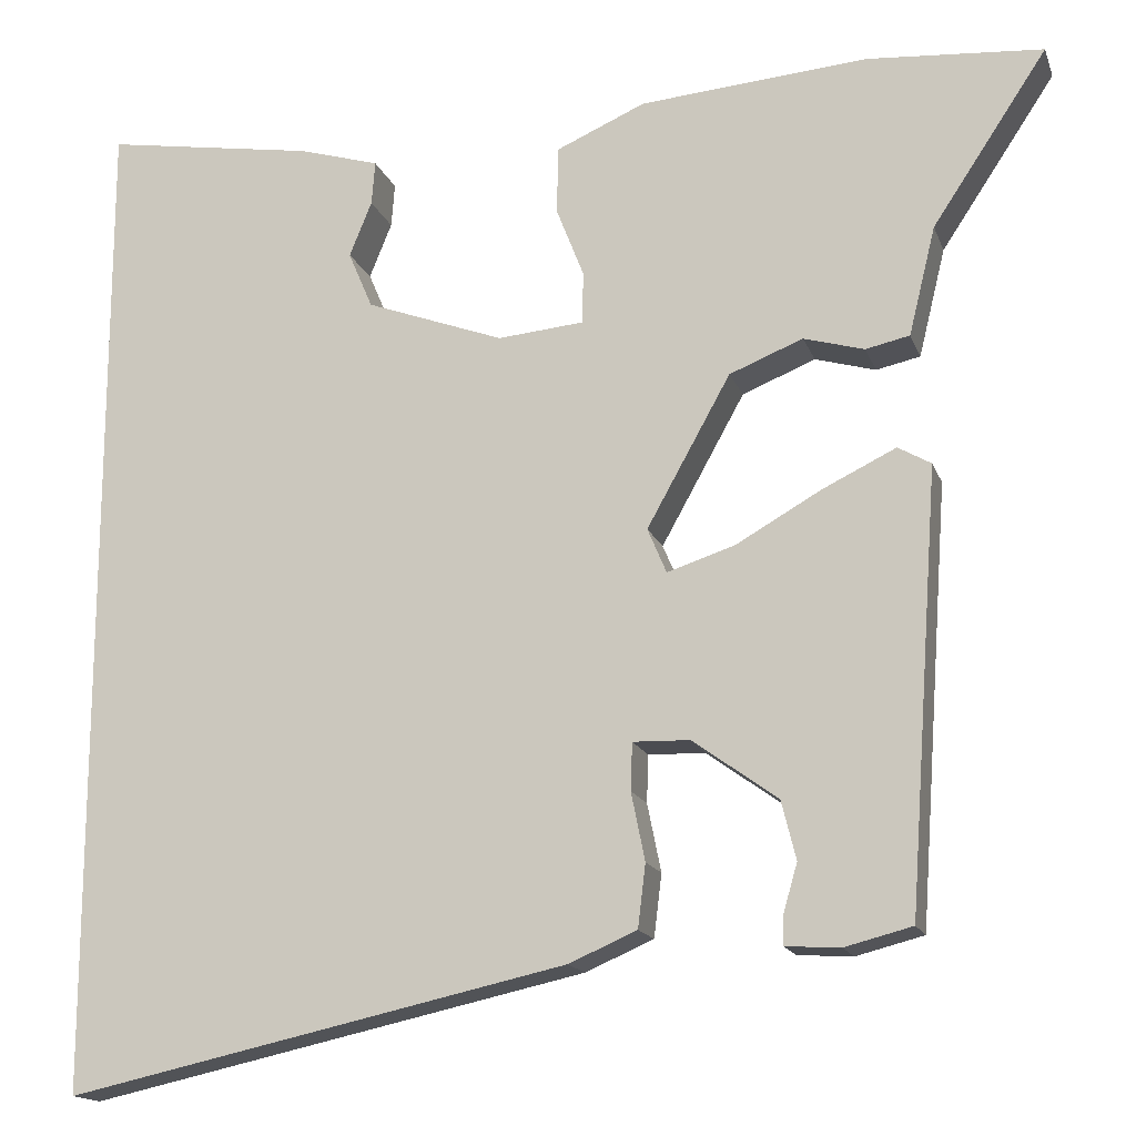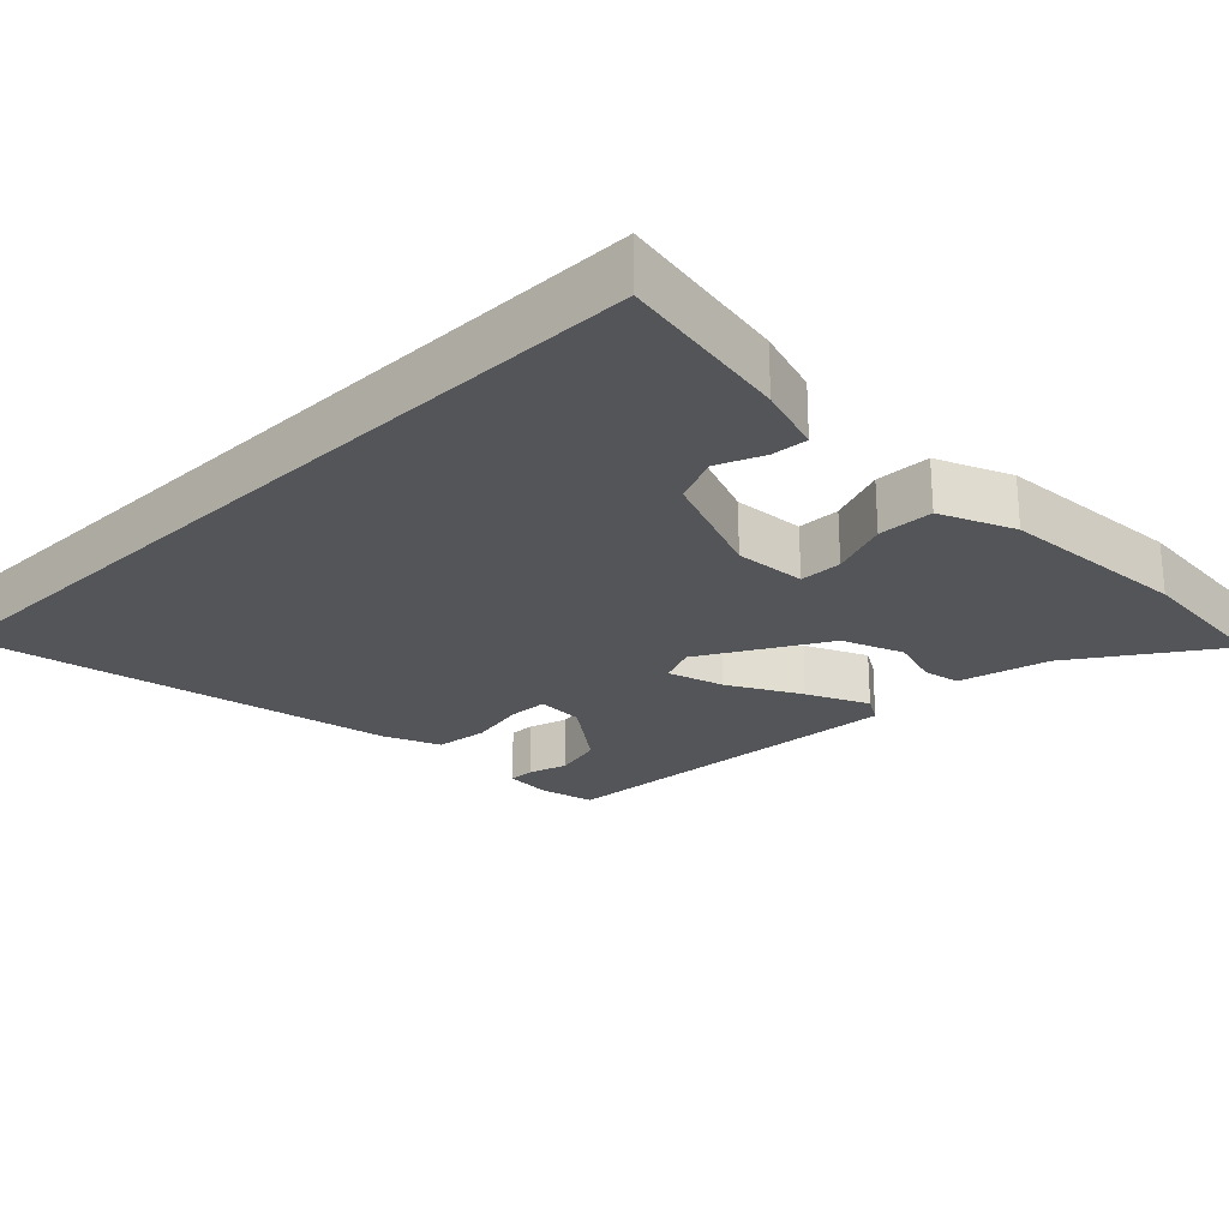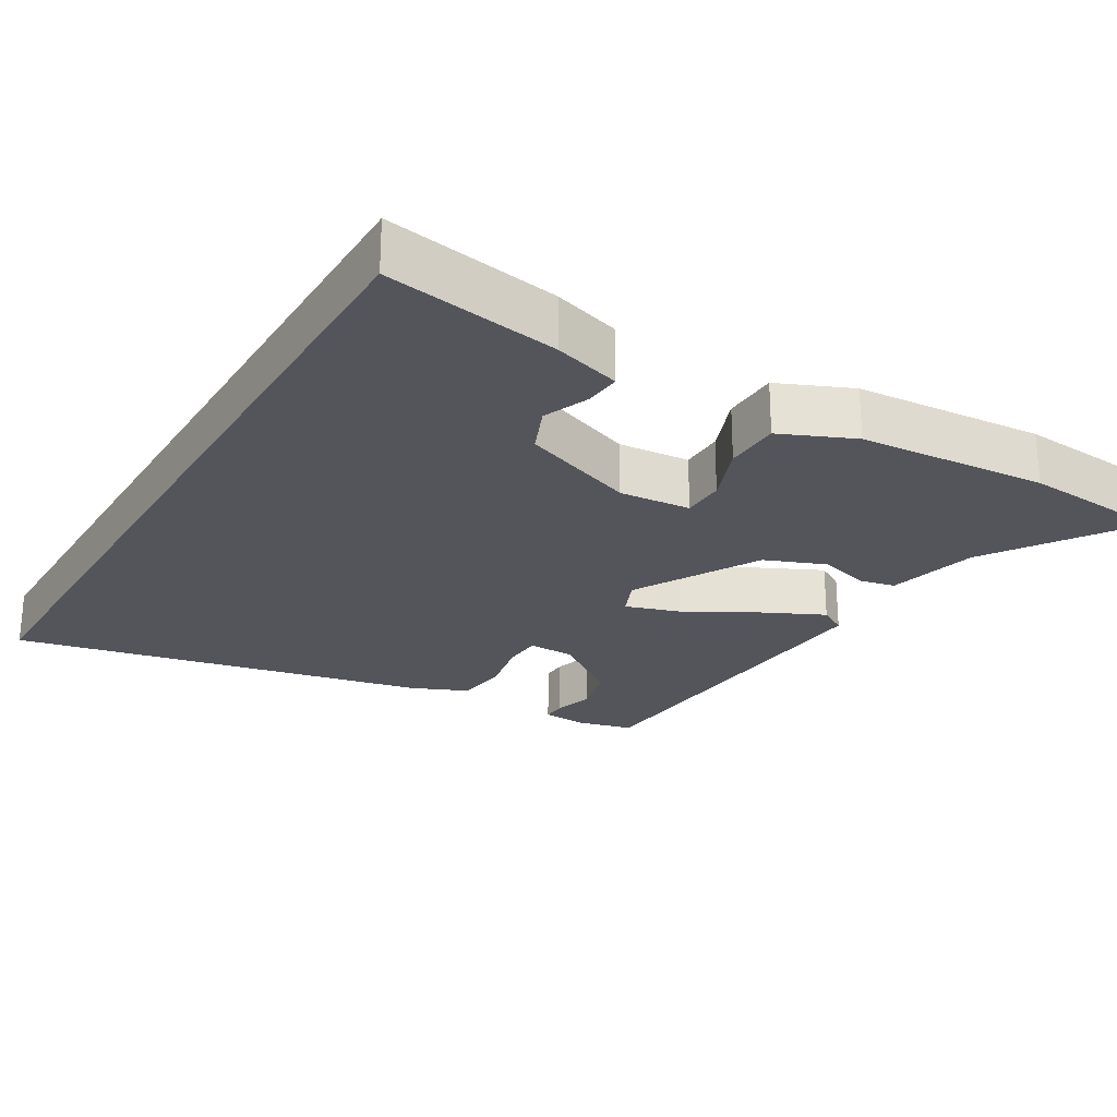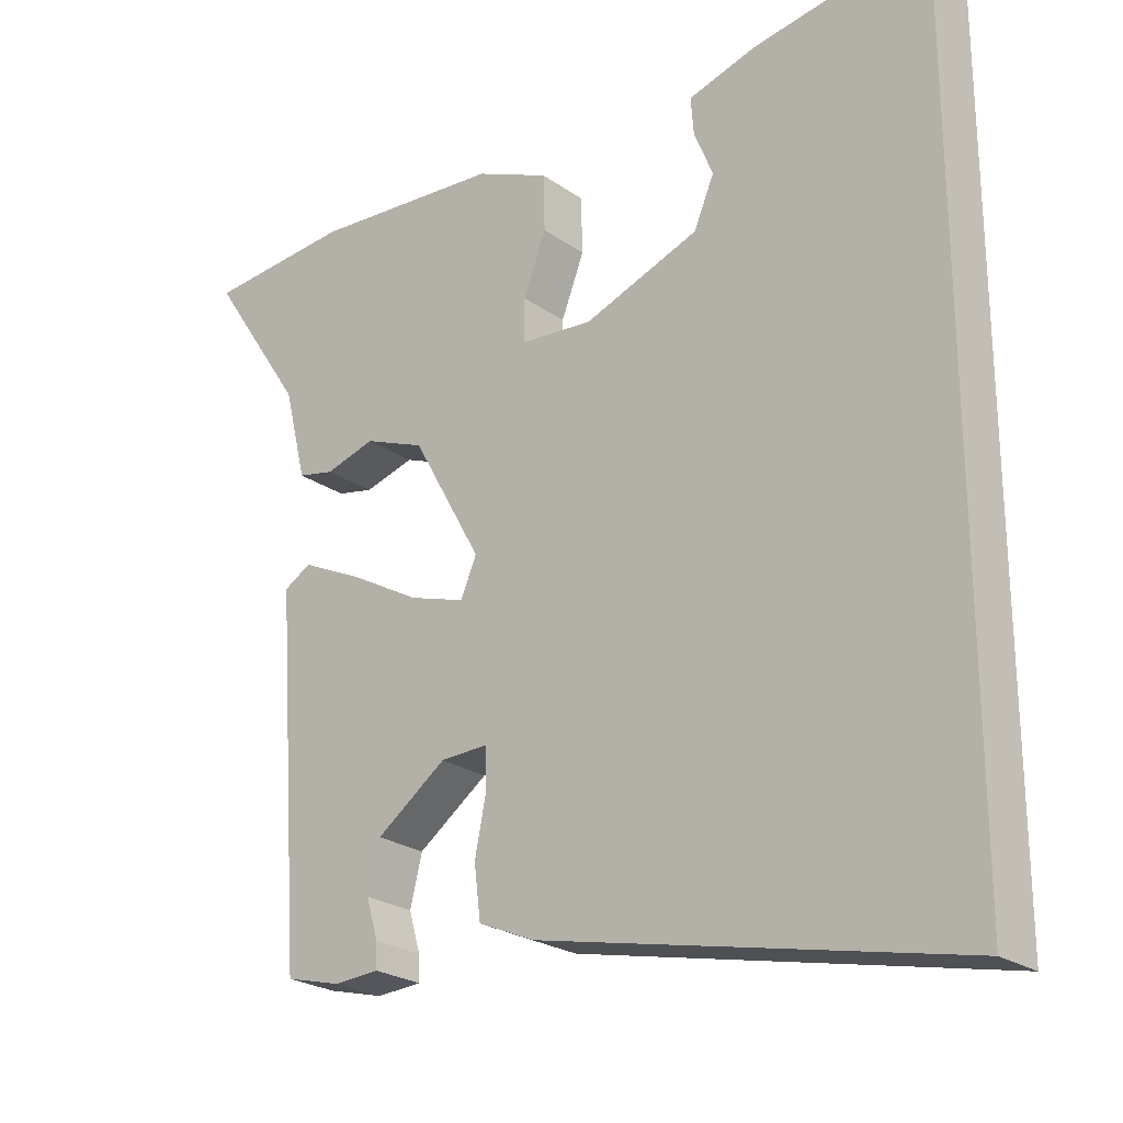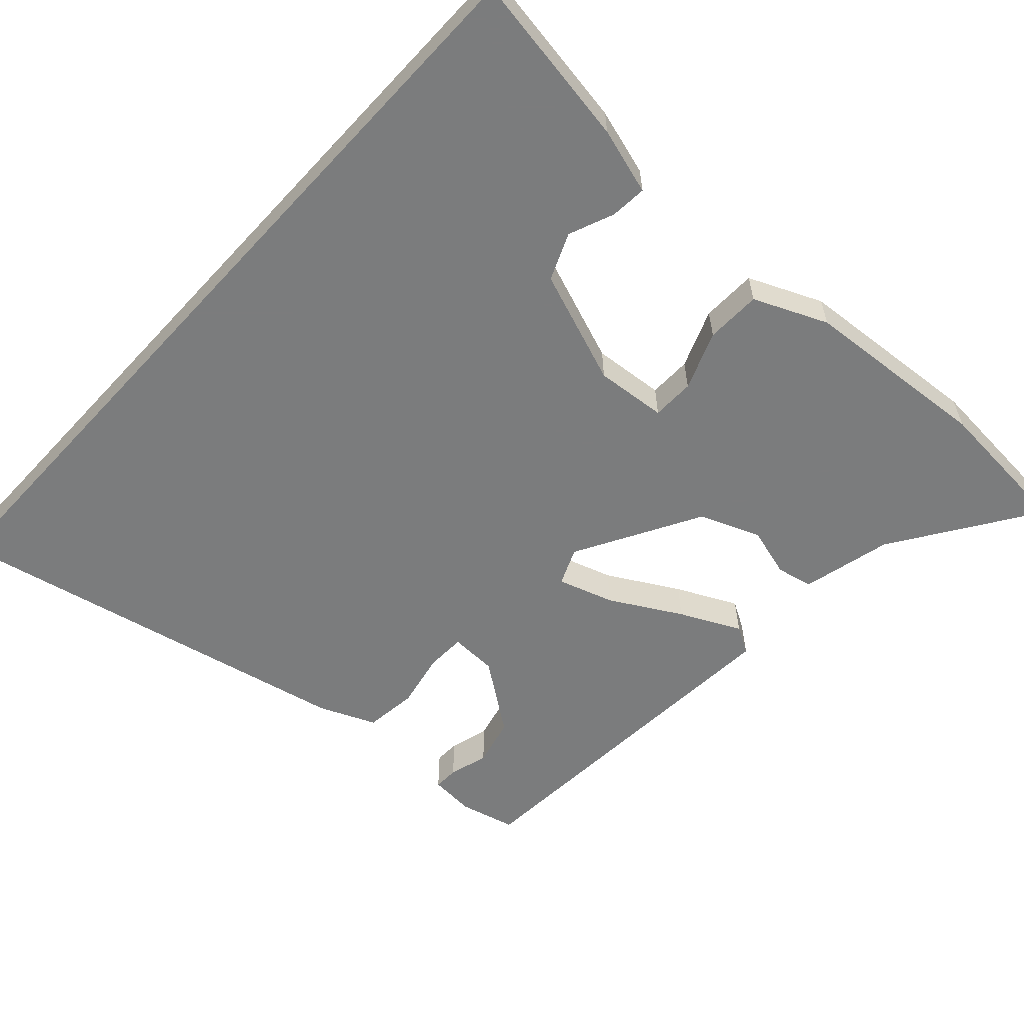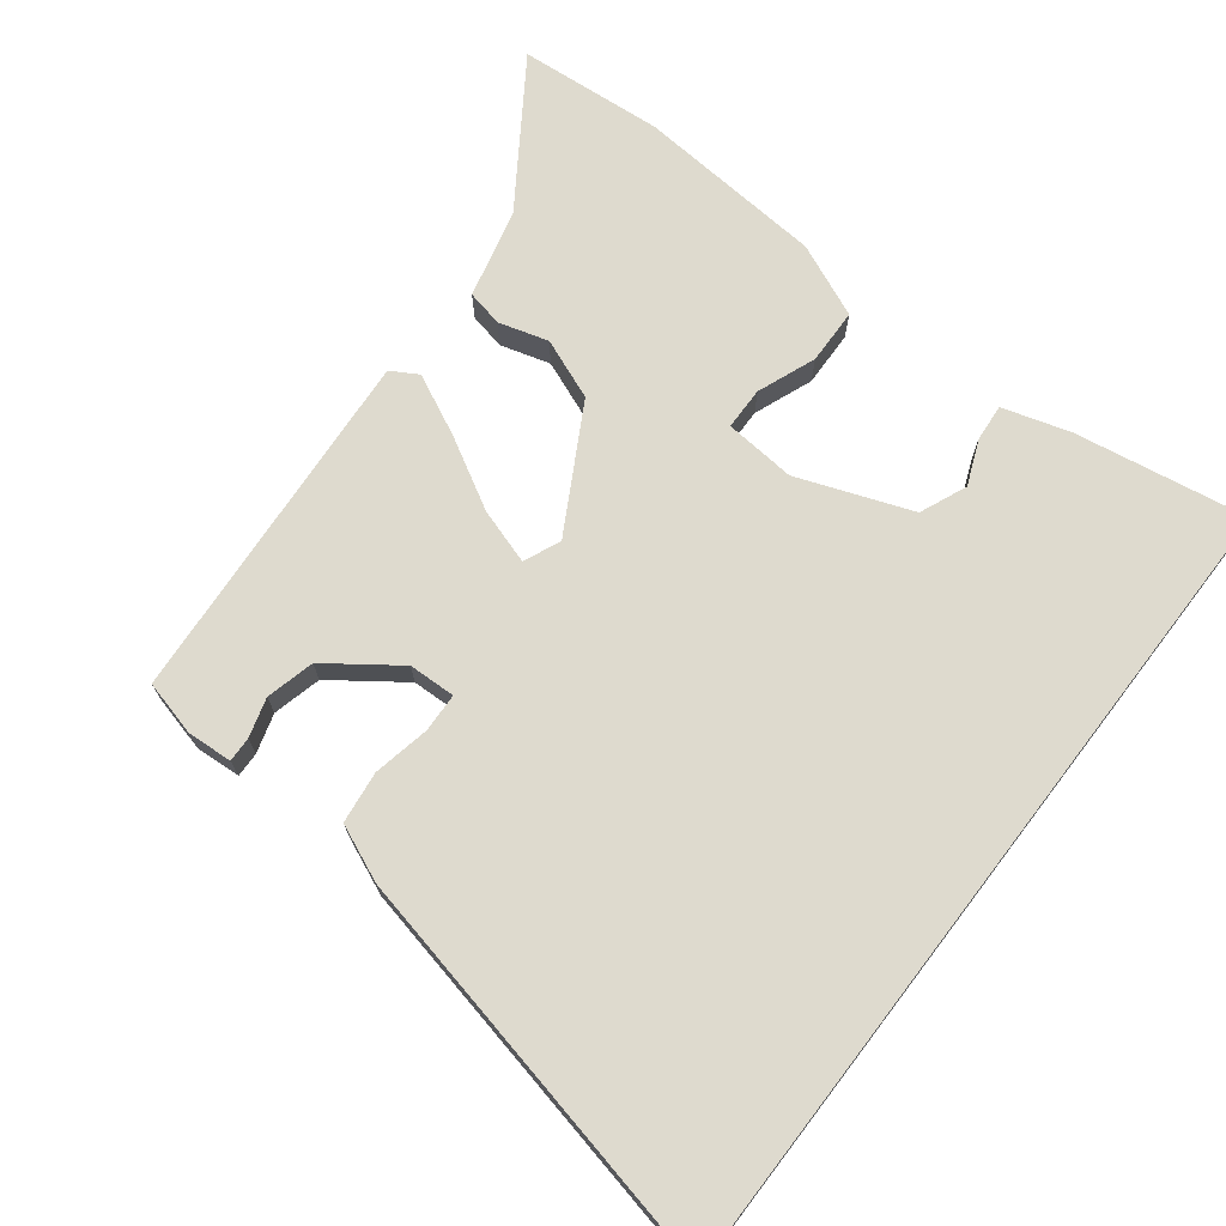
<metadata>
{"format":"obj","ext":"obj","renderer":"f3d","projection":"perspective","resolution":1024,"background":"white","views":[{"elev":-15.9,"azim":16.2,"up":"+Z"},{"elev":-24.5,"azim":-45.7,"up":"+Y"},{"elev":-25.0,"azim":-30.9,"up":"+Y"},{"elev":-24.1,"azim":-138.9,"up":"+Z"},{"elev":-58.7,"azim":-42.6,"up":"+Y"},{"elev":71.2,"azim":-142.5,"up":"+Y"}]}
</metadata>
<code>
v -0.5 0.07 -0.645
v -0.5 0.07 0.518
v -0.255 0.07 0.478
v -0.161 0.07 0.45
v -0.165 0.07 0.399
v -0.191 0.07 0.335
v -0.163 0.07 0.269
v -0.003 0.07 0.21
v 0.097 0.07 0.219
v 0.098 0.07 0.279
v 0.066 0.07 0.361
v 0.068 0.07 0.439
v 0.171 0.07 0.484
v 0.436 0.07 0.505
v 0.639 0.07 0.489
v 0.506 0.07 0.289
v 0.475 0.07 0.163
v 0.424 0.07 0.152
v 0.354 0.07 0.172
v 0.269 0.07 0.138
v 0.172 0.07 -0.036
v 0.194 0.07 -0.088
v 0.272 0.07 -0.063
v 0.371 0.07 -0.007
v 0.456 0.07 0.034
v 0.494 0.07 0.012
v 0.458 0.07 -0.493
v 0.38 0.07 -0.513
v 0.317 0.07 -0.509
v 0.318 0.07 -0.474
v 0.334 0.07 -0.419
v 0.317 0.07 -0.351
v 0.219 0.07 -0.28
v 0.153 0.07 -0.278
v 0.151 0.07 -0.333
v 0.167 0.07 -0.412
v 0.158 0.07 -0.485
v 0.079 0.07 -0.519
v -0.5 0 -0.645
v -0.5 0 0.518
v -0.255 0 0.478
v -0.161 0 0.45
v -0.165 0 0.399
v -0.191 0 0.335
v -0.163 0 0.269
v -0.003 0 0.21
v 0.097 0 0.219
v 0.098 0 0.279
v 0.066 0 0.361
v 0.068 0 0.439
v 0.171 0 0.484
v 0.436 0 0.505
v 0.639 0 0.489
v 0.506 0 0.289
v 0.475 0 0.163
v 0.424 0 0.152
v 0.354 0 0.172
v 0.269 0 0.138
v 0.172 0 -0.036
v 0.194 0 -0.088
v 0.272 0 -0.063
v 0.371 0 -0.007
v 0.456 0 0.034
v 0.494 0 0.012
v 0.458 0 -0.493
v 0.38 0 -0.513
v 0.317 0 -0.509
v 0.318 0 -0.474
v 0.334 0 -0.419
v 0.317 0 -0.351
v 0.219 0 -0.28
v 0.153 0 -0.278
v 0.151 0 -0.333
v 0.167 0 -0.412
v 0.158 0 -0.485
v 0.079 0 -0.519
f 35 36 37 38
f 34 35 38 1
f 28 29 30 31
f 28 31 32
f 27 28 32
f 26 27 32
f 23 24 25 26
f 23 26 32 33
f 16 17 18 19
f 16 19 20
f 15 16 20
f 14 15 20
f 13 14 20 21
f 10 11 12 13
f 9 10 13 21
f 3 4 5 6
f 3 6 7
f 2 3 7
f 34 1 2 7
f 22 23 33 34
f 21 22 34 7
f 8 9 21
f 7 8 21
f 76 75 74 73
f 39 76 73 72
f 69 68 67 66
f 70 69 66
f 70 66 65
f 70 65 64
f 64 63 62 61
f 71 70 64 61
f 57 56 55 54
f 58 57 54
f 58 54 53
f 58 53 52
f 59 58 52 51
f 51 50 49 48
f 59 51 48 47
f 44 43 42 41
f 45 44 41
f 45 41 40
f 45 40 39 72
f 72 71 61 60
f 45 72 60 59
f 59 47 46
f 59 46 45
f 1 39 40 2
f 2 40 41 3
f 3 41 42 4
f 4 42 43 5
f 5 43 44 6
f 6 44 45 7
f 7 45 46 8
f 8 46 47 9
f 9 47 48 10
f 10 48 49 11
f 11 49 50 12
f 12 50 51 13
f 13 51 52 14
f 14 52 53 15
f 15 53 54 16
f 16 54 55 17
f 17 55 56 18
f 18 56 57 19
f 19 57 58 20
f 20 58 59 21
f 21 59 60 22
f 22 60 61 23
f 23 61 62 24
f 24 62 63 25
f 25 63 64 26
f 26 64 65 27
f 27 65 66 28
f 28 66 67 29
f 29 67 68 30
f 30 68 69 31
f 31 69 70 32
f 32 70 71 33
f 33 71 72 34
f 34 72 73 35
f 35 73 74 36
f 36 74 75 37
f 37 75 76 38
f 38 76 39 1

</code>
